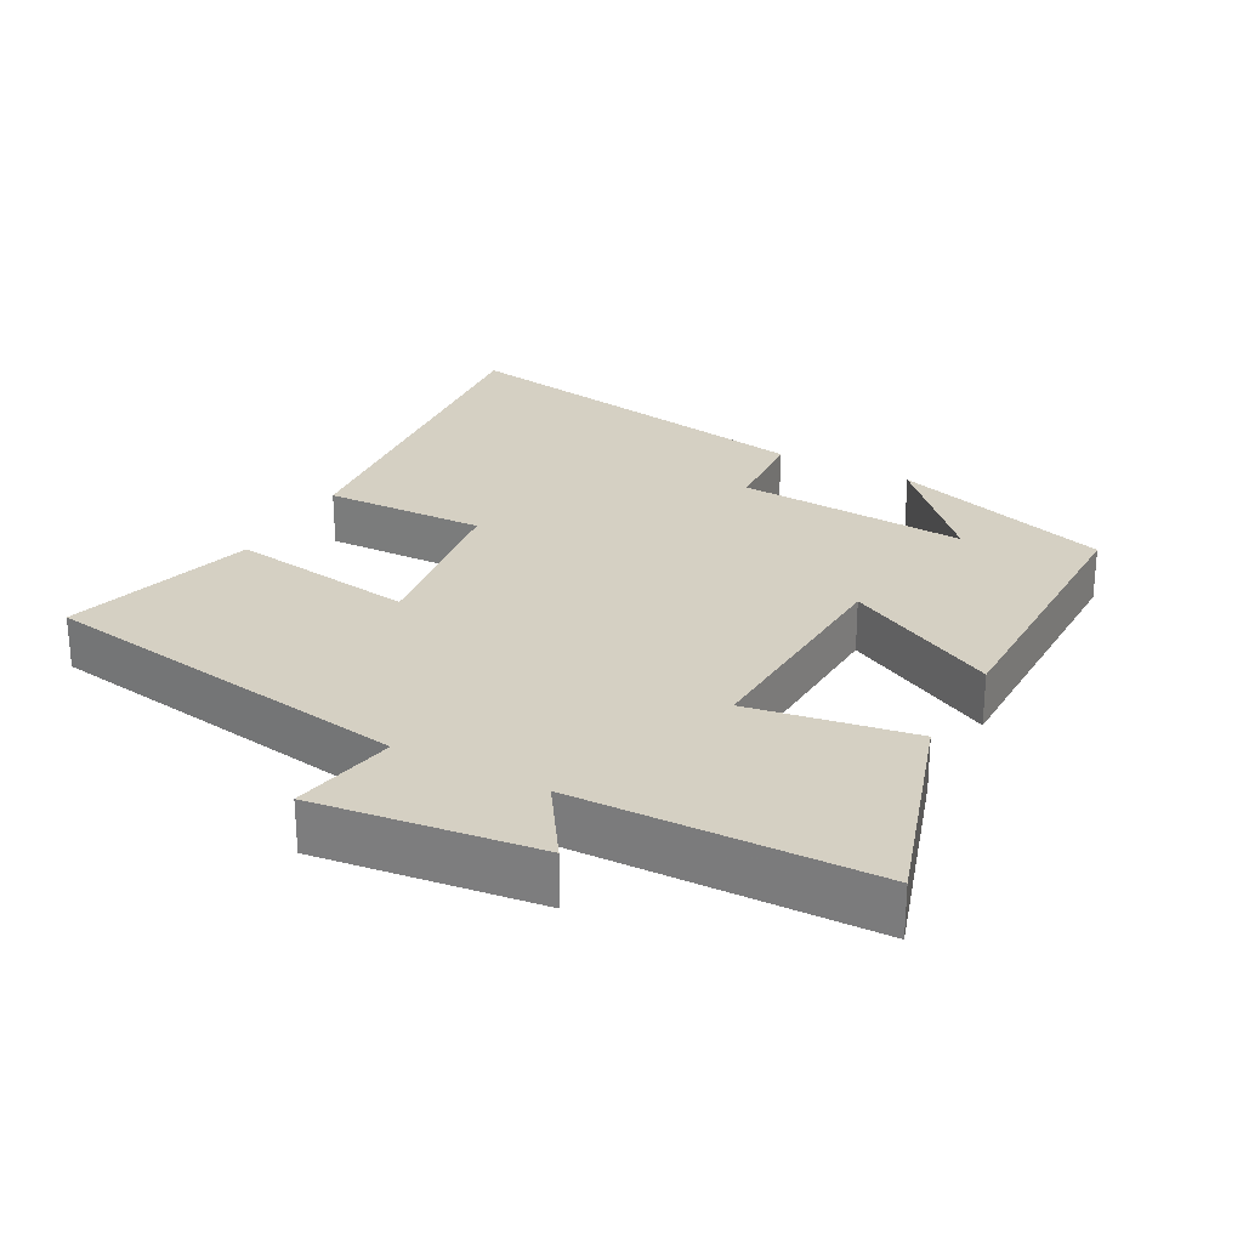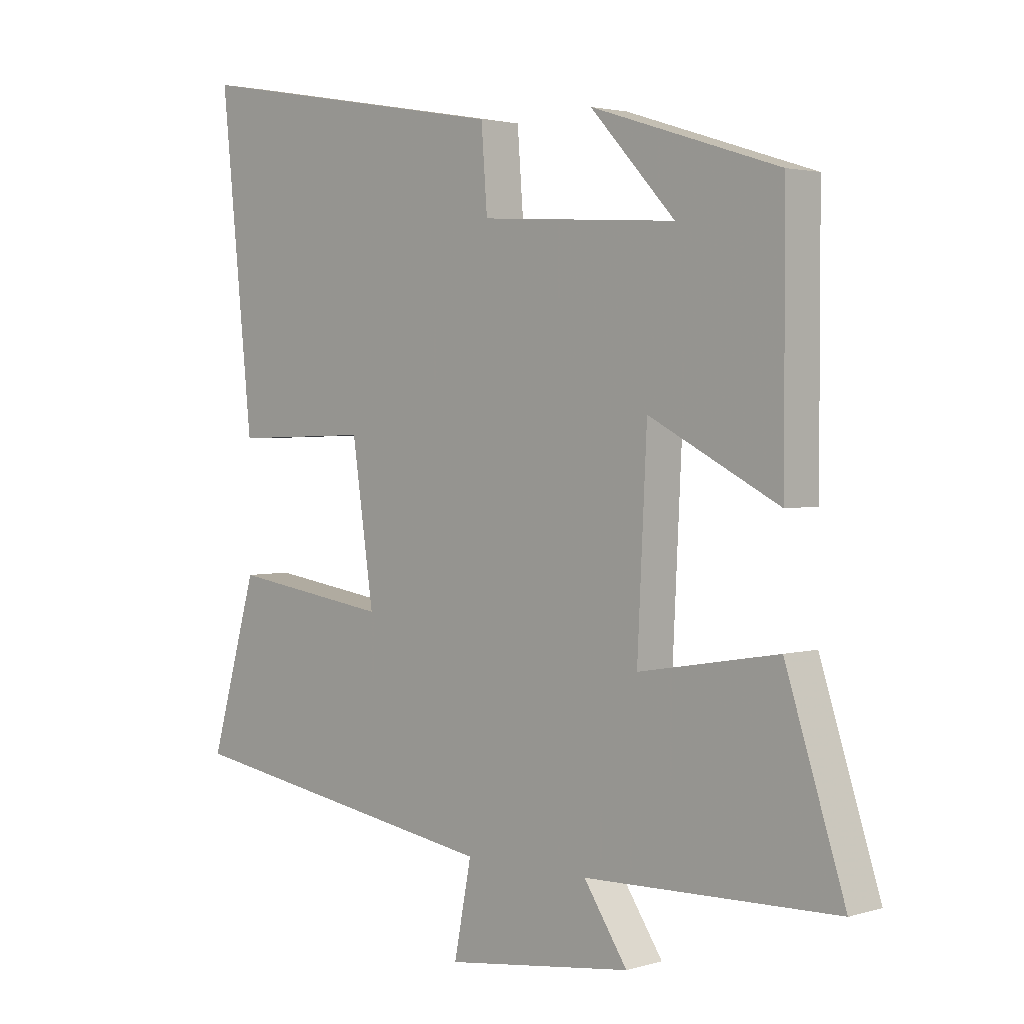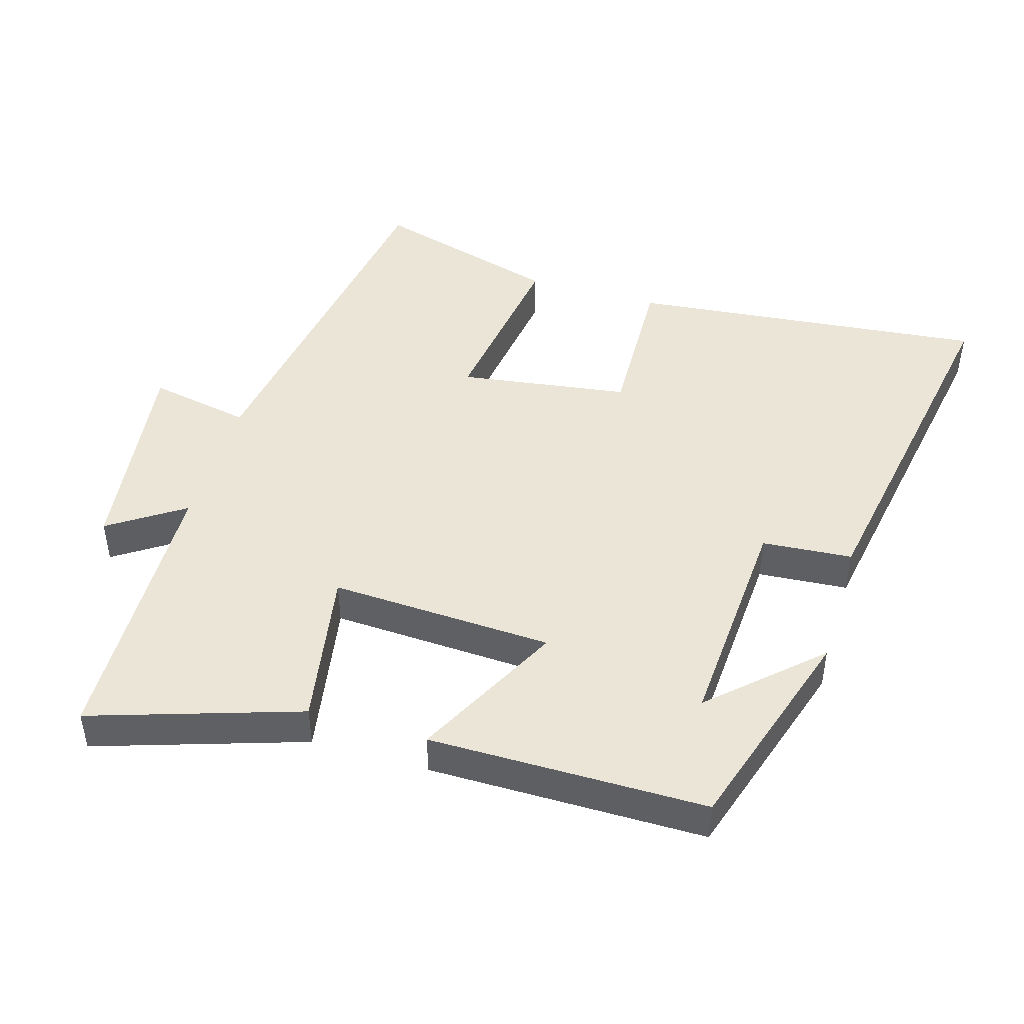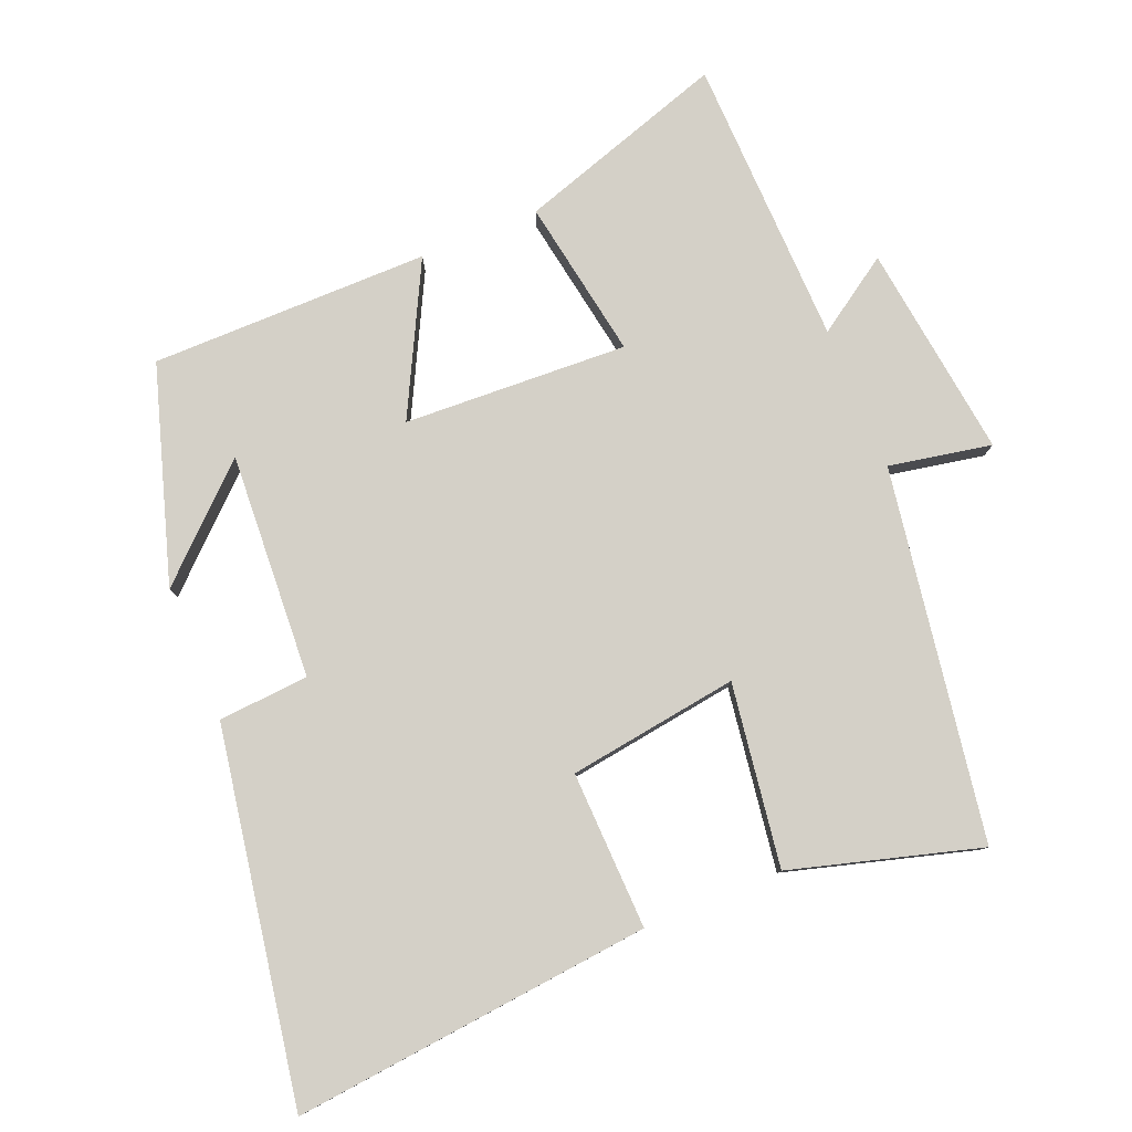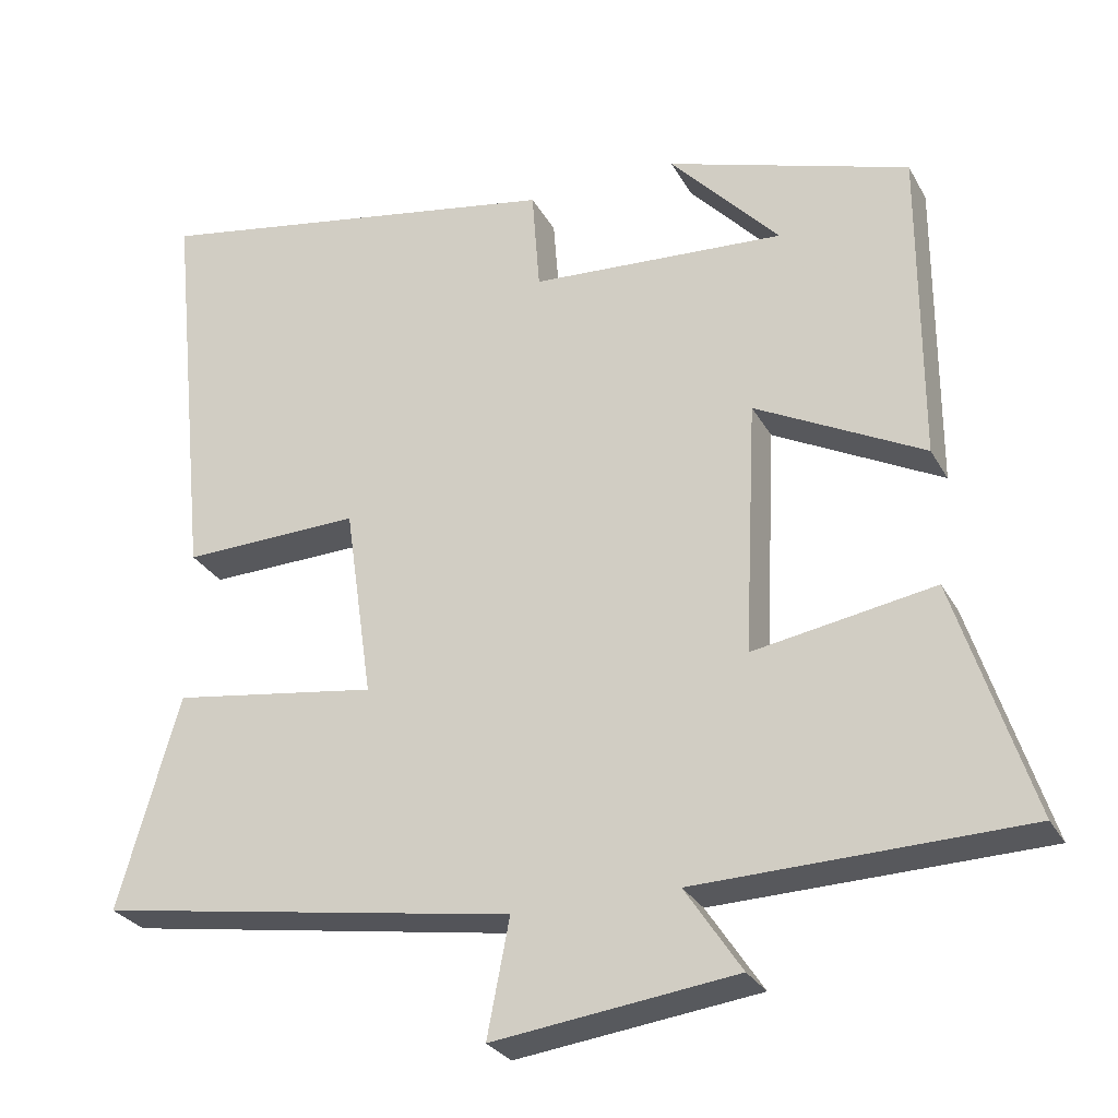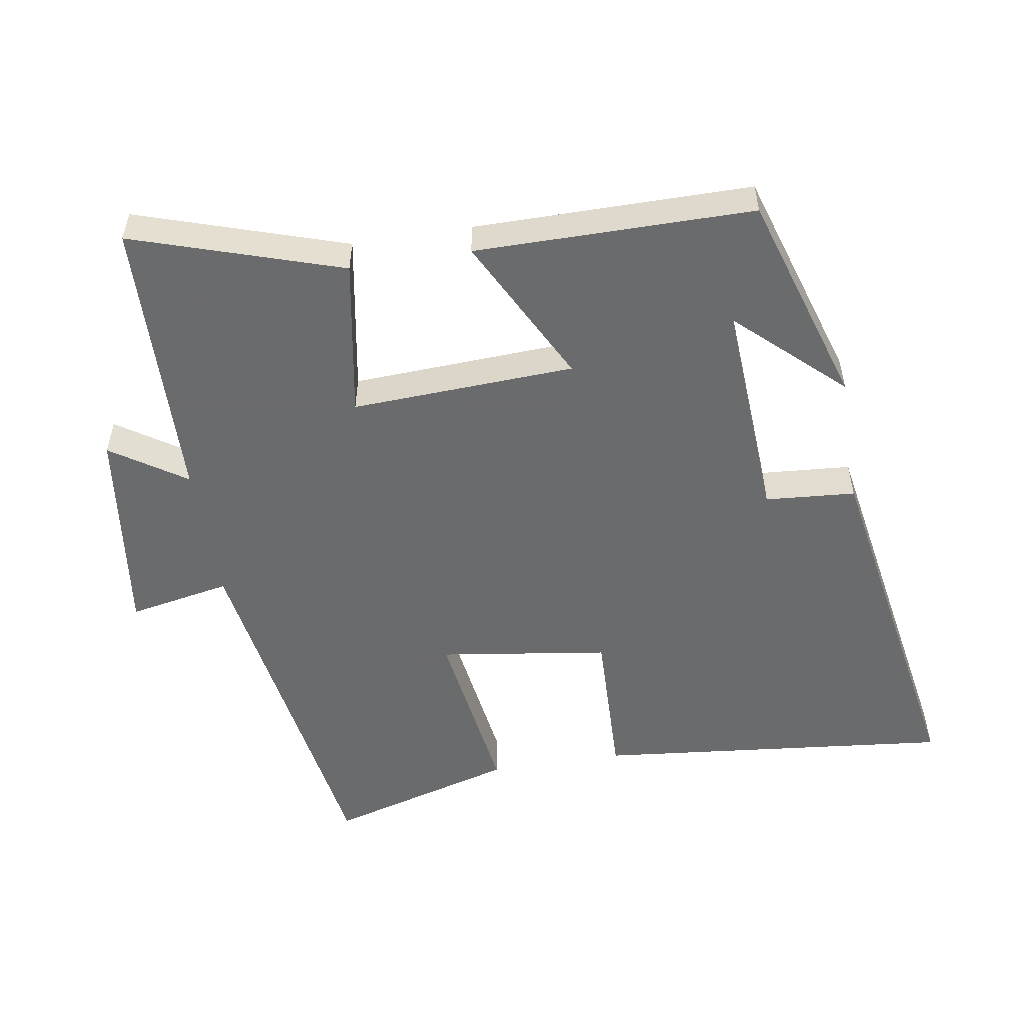
<metadata>
{"format":"obj","ext":"obj","renderer":"f3d","projection":"perspective","resolution":1024,"background":"white","views":[{"elev":26.4,"azim":-151.6,"up":"+Y"},{"elev":2.6,"azim":-135.9,"up":"+Z"},{"elev":46.0,"azim":-73.5,"up":"+Y"},{"elev":80.0,"azim":67.6,"up":"+Y"},{"elev":-28.1,"azim":-156.3,"up":"+Z"},{"elev":-53.2,"azim":-80.8,"up":"+Y"}]}
</metadata>
<code>
v -0.5 0.07 0.401
v -0.185 0.07 0.5
v -0.327 0.07 0.347
v 0.003 0.07 0.367
v 0.013 0.07 0.5
v 0.554 0.07 0.594
v 0.5 0.07 0.067
v 0.269 0.07 0.074
v 0.233 0.07 -0.176
v 0.5 0.07 -0.137
v 0.579 0.07 -0.413
v 0.036 0.07 -0.5
v 0.065 0.07 -0.65
v -0.249 0.07 -0.61
v -0.176 0.07 -0.5
v -0.599 0.07 -0.489
v -0.5 0.07 -0.183
v -0.266 0.07 -0.223
v -0.282 0.07 0.105
v -0.5 0.07 -0.007
v -0.5 0 0.401
v -0.185 0 0.5
v -0.327 0 0.347
v 0.003 0 0.367
v 0.013 0 0.5
v 0.554 0 0.594
v 0.5 0 0.067
v 0.269 0 0.074
v 0.233 0 -0.176
v 0.5 0 -0.137
v 0.579 0 -0.413
v 0.036 0 -0.5
v 0.065 0 -0.65
v -0.249 0 -0.61
v -0.176 0 -0.5
v -0.599 0 -0.489
v -0.5 0 -0.183
v -0.266 0 -0.223
v -0.282 0 0.105
v -0.5 0 -0.007
f 19 20 1
f 15 16 17 18
f 15 18 19
f 12 13 14 15
f 11 12 15
f 10 11 15
f 9 10 15
f 8 9 15 19
f 6 7 8
f 5 6 8
f 4 5 8
f 3 4 8 19
f 1 2 3
f 1 3 19
f 21 40 39
f 38 37 36 35
f 39 38 35
f 35 34 33 32
f 35 32 31
f 35 31 30
f 35 30 29
f 39 35 29 28
f 28 27 26
f 28 26 25
f 28 25 24
f 39 28 24 23
f 23 22 21
f 39 23 21
f 1 21 22 2
f 2 22 23 3
f 3 23 24 4
f 4 24 25 5
f 5 25 26 6
f 6 26 27 7
f 7 27 28 8
f 8 28 29 9
f 9 29 30 10
f 10 30 31 11
f 11 31 32 12
f 12 32 33 13
f 13 33 34 14
f 14 34 35 15
f 15 35 36 16
f 16 36 37 17
f 17 37 38 18
f 18 38 39 19
f 19 39 40 20
f 20 40 21 1

</code>
